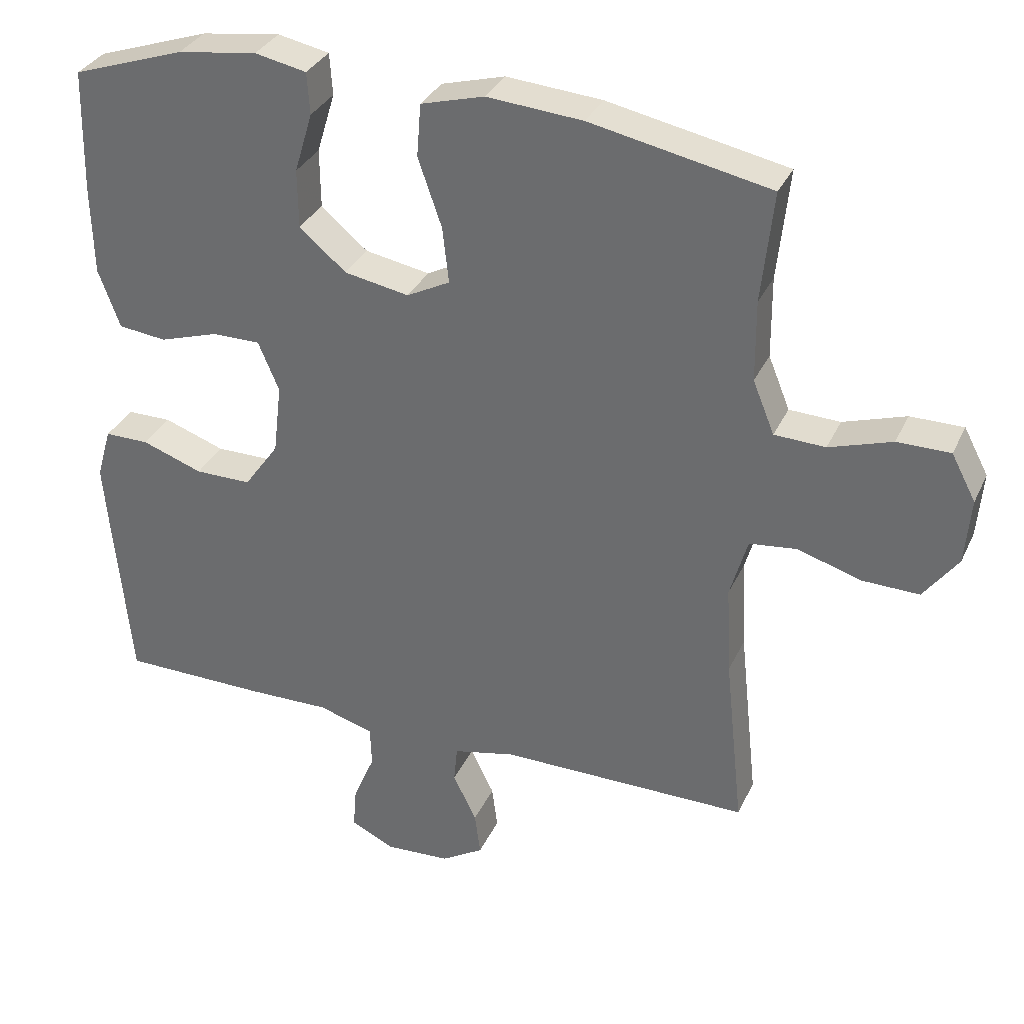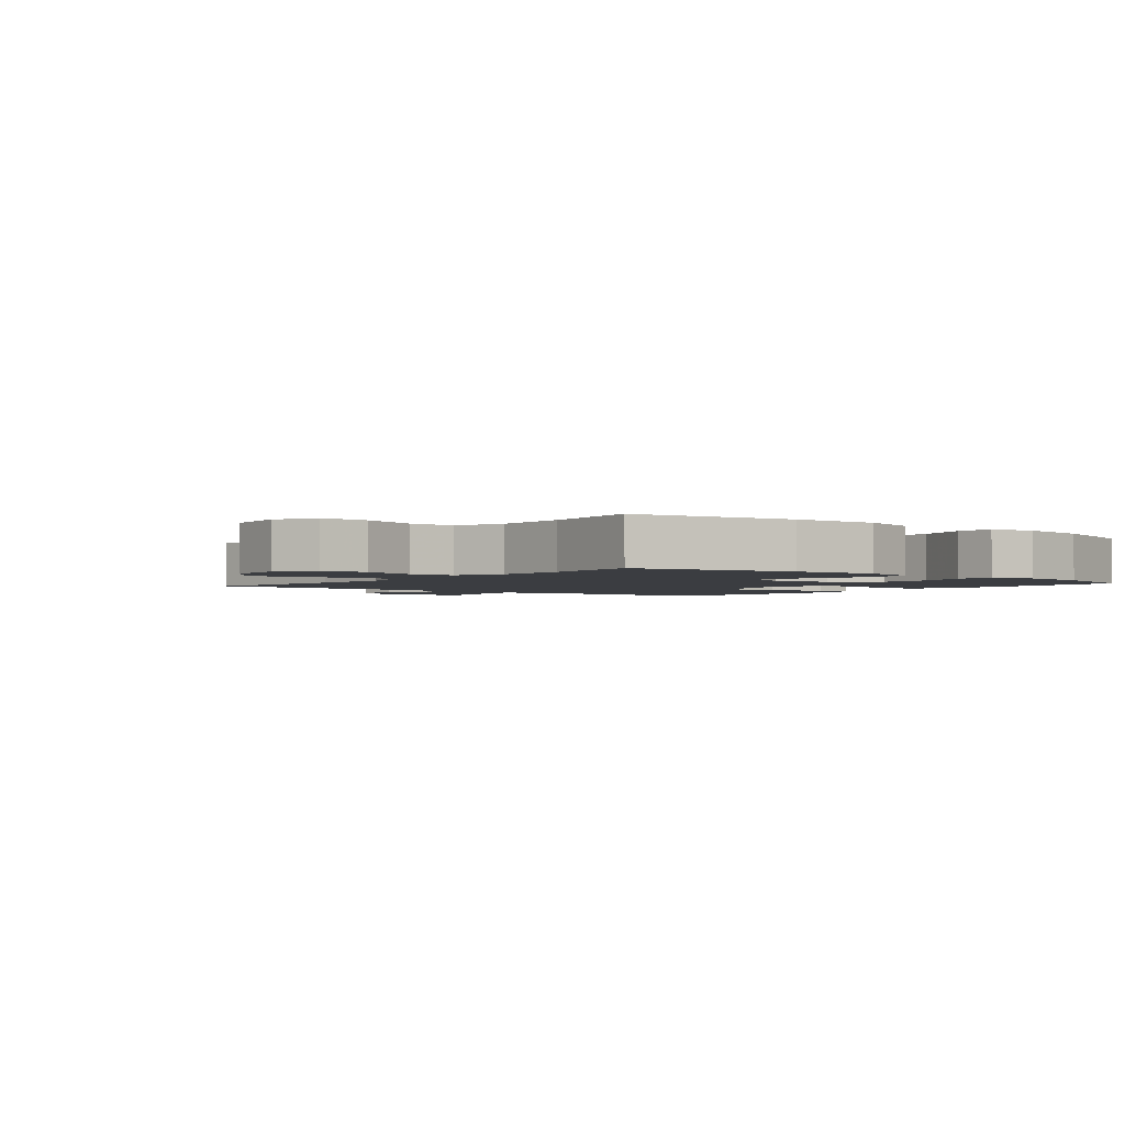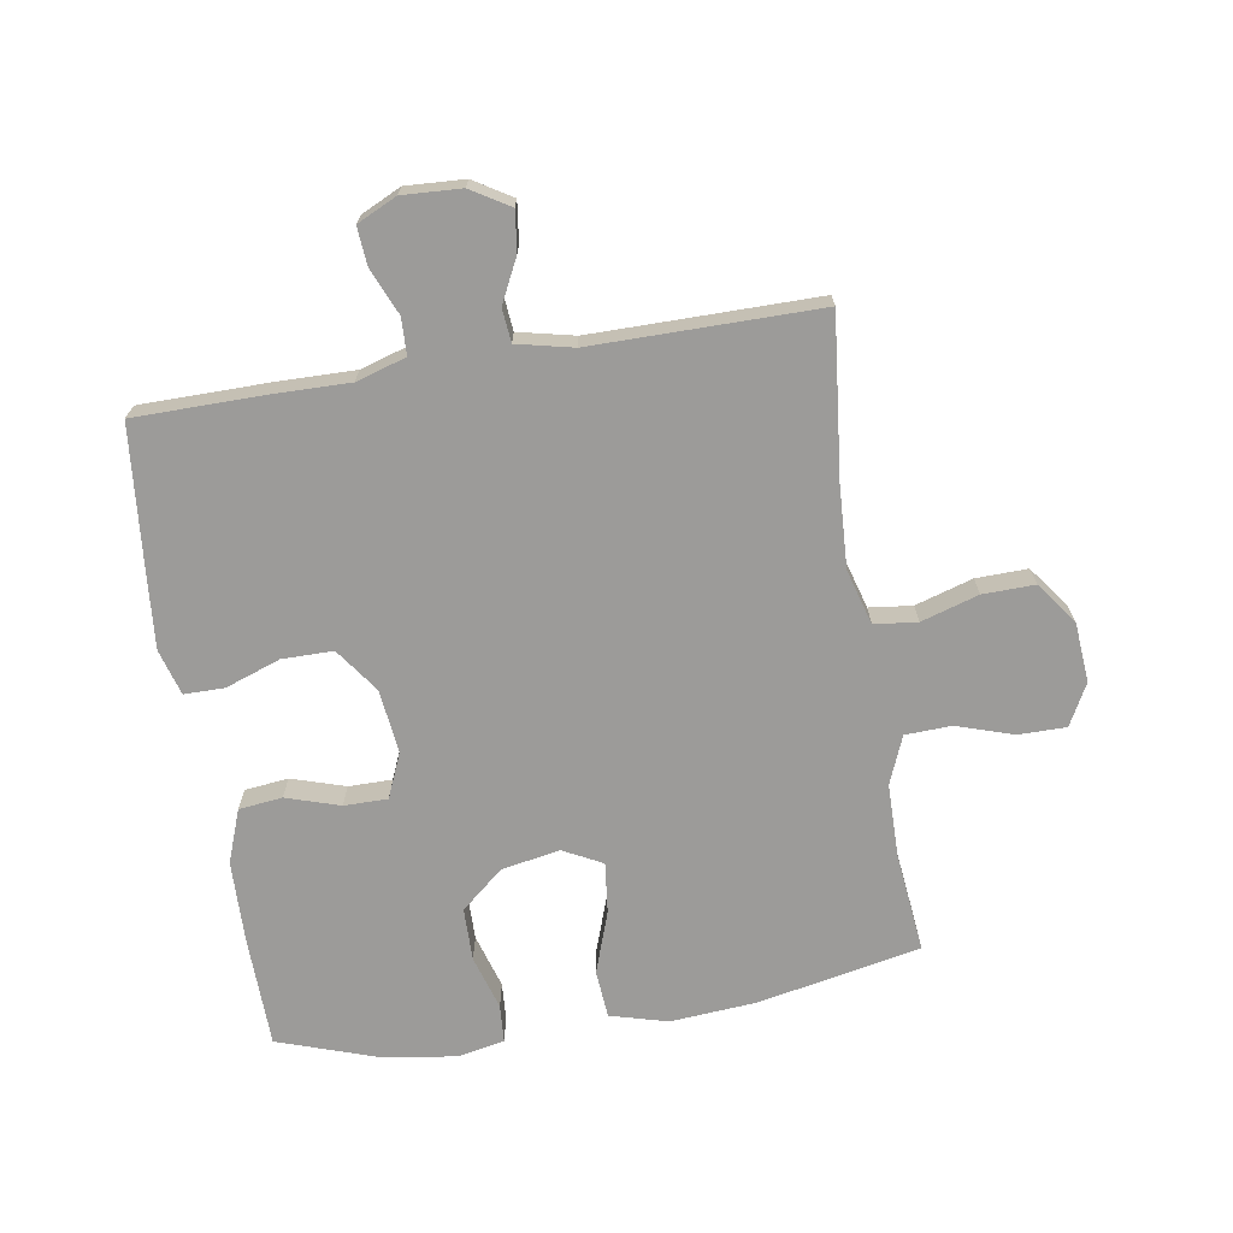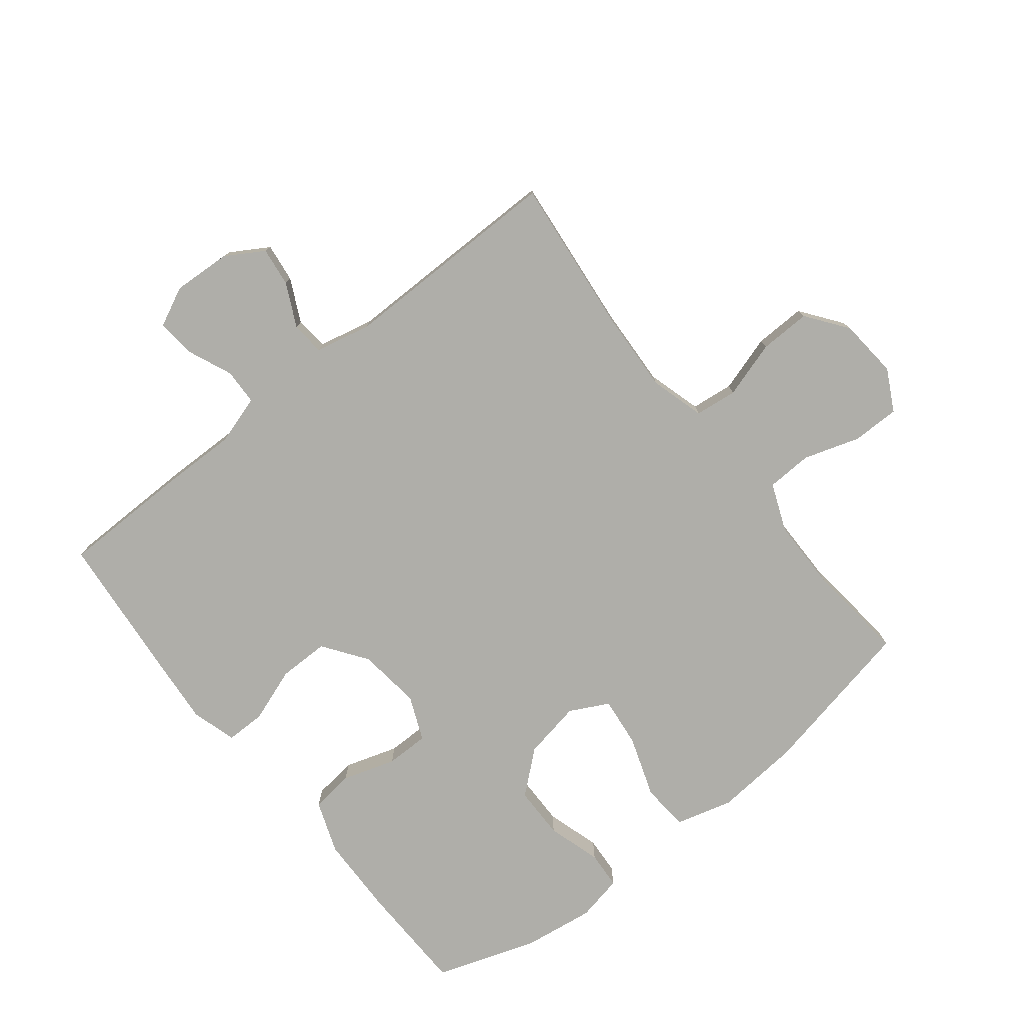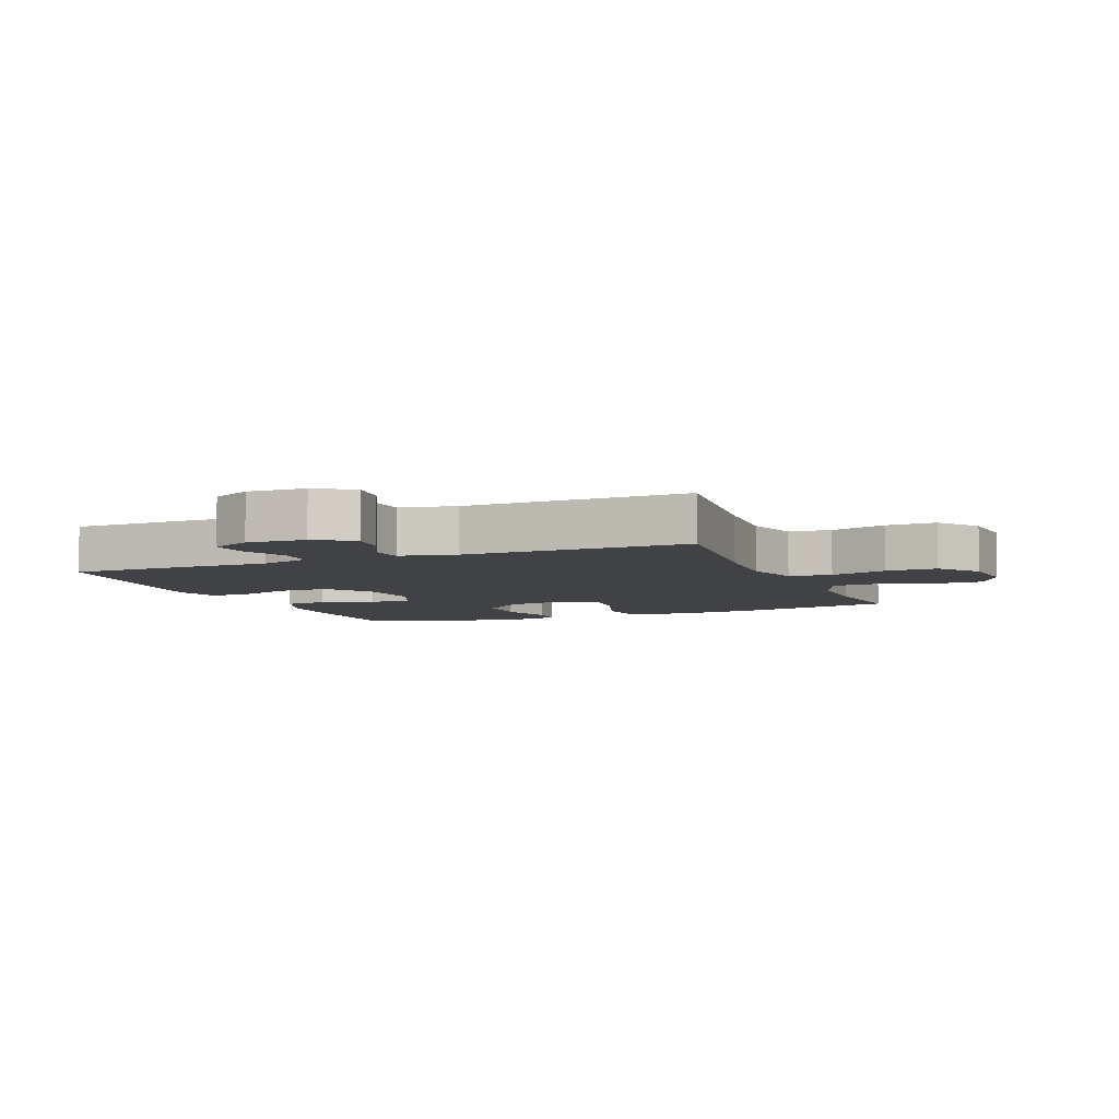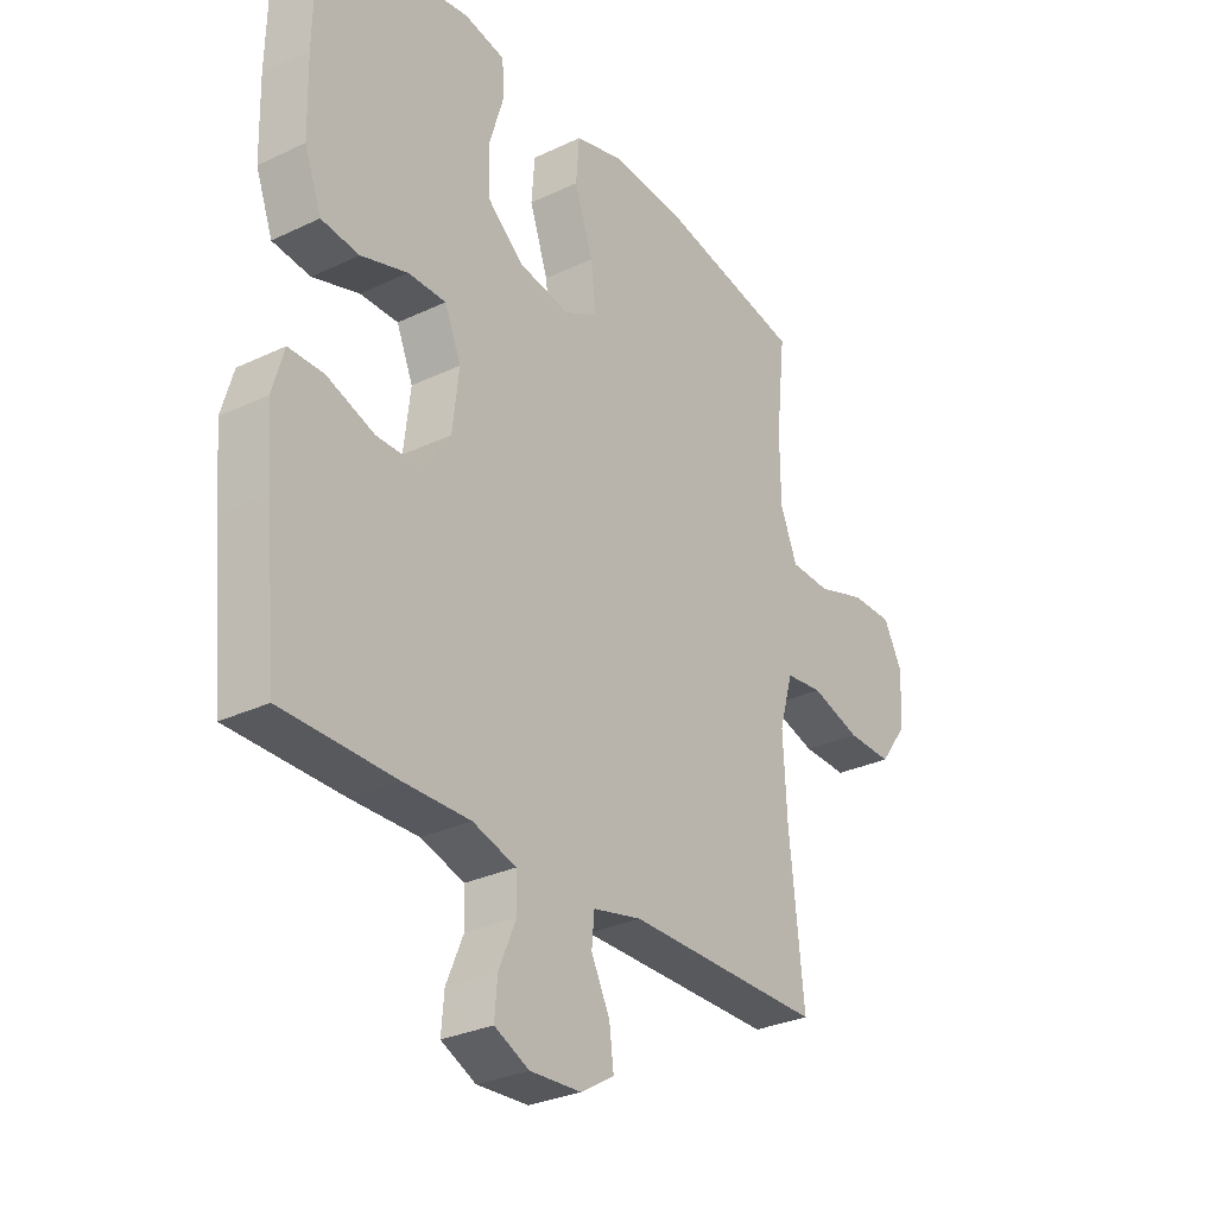
<metadata>
{"format":"obj","ext":"obj","renderer":"f3d","projection":"perspective","resolution":1024,"background":"white","views":[{"elev":32.9,"azim":-158.0,"up":"+Z"},{"elev":-2.3,"azim":-38.9,"up":"+Y"},{"elev":-69.9,"azim":-170.8,"up":"+Y"},{"elev":-77.5,"azim":-141.5,"up":"+Y"},{"elev":-6.2,"azim":-157.8,"up":"+Y"},{"elev":-29.7,"azim":124.9,"up":"+Z"}]}
</metadata>
<code>
v 0.5 0.07 -0.5
v 0.295 0.07 -0.502
v 0.173 0.07 -0.5
v 0.094 0.07 -0.524
v 0.092 0.07 -0.582
v 0.123 0.07 -0.655
v 0.128 0.07 -0.716
v 0.065 0.07 -0.746
v -0.028 0.07 -0.741
v -0.089 0.07 -0.704
v -0.081 0.07 -0.641
v -0.047 0.07 -0.572
v -0.052 0.07 -0.519
v -0.141 0.07 -0.499
v -0.5 0.07 -0.5
v -0.473 0.07 -0.247
v -0.466 0.07 -0.117
v -0.491 0.07 -0.03
v -0.559 0.07 -0.022
v -0.65 0.07 -0.05
v -0.732 0.07 -0.052
v -0.781 0.07 0.014
v -0.789 0.07 0.109
v -0.754 0.07 0.175
v -0.678 0.07 0.175
v -0.588 0.07 0.146
v -0.515 0.07 0.149
v -0.484 0.07 0.225
v -0.483 0.07 0.341
v -0.5 0.07 0.5
v -0.242 0.07 0.552
v -0.105 0.07 0.563
v -0.014 0.07 0.538
v -0.008 0.07 0.462
v -0.042 0.07 0.364
v -0.051 0.07 0.284
v 0.011 0.07 0.252
v 0.104 0.07 0.269
v 0.171 0.07 0.326
v 0.172 0.07 0.41
v 0.146 0.07 0.496
v 0.15 0.07 0.556
v 0.224 0.07 0.571
v 0.338 0.07 0.555
v 0.5 0.07 0.5
v 0.504 0.07 0.323
v 0.501 0.07 0.194
v 0.47 0.07 0.11
v 0.401 0.07 0.102
v 0.316 0.07 0.129
v 0.247 0.07 0.129
v 0.217 0.07 0.058
v 0.229 0.07 -0.043
v 0.279 0.07 -0.113
v 0.36 0.07 -0.113
v 0.447 0.07 -0.082
v 0.511 0.07 -0.082
v 0.532 0.07 -0.155
v 0.522 0.07 -0.27
v 0.5 0 -0.5
v 0.295 0 -0.502
v 0.173 0 -0.5
v 0.094 0 -0.524
v 0.092 0 -0.582
v 0.123 0 -0.655
v 0.128 0 -0.716
v 0.065 0 -0.746
v -0.028 0 -0.741
v -0.089 0 -0.704
v -0.081 0 -0.641
v -0.047 0 -0.572
v -0.052 0 -0.519
v -0.141 0 -0.499
v -0.5 0 -0.5
v -0.473 0 -0.247
v -0.466 0 -0.117
v -0.491 0 -0.03
v -0.559 0 -0.022
v -0.65 0 -0.05
v -0.732 0 -0.052
v -0.781 0 0.014
v -0.789 0 0.109
v -0.754 0 0.175
v -0.678 0 0.175
v -0.588 0 0.146
v -0.515 0 0.149
v -0.484 0 0.225
v -0.483 0 0.341
v -0.5 0 0.5
v -0.242 0 0.552
v -0.105 0 0.563
v -0.014 0 0.538
v -0.008 0 0.462
v -0.042 0 0.364
v -0.051 0 0.284
v 0.011 0 0.252
v 0.104 0 0.269
v 0.171 0 0.326
v 0.172 0 0.41
v 0.146 0 0.496
v 0.15 0 0.556
v 0.224 0 0.571
v 0.338 0 0.555
v 0.5 0 0.5
v 0.504 0 0.323
v 0.501 0 0.194
v 0.47 0 0.11
v 0.401 0 0.102
v 0.316 0 0.129
v 0.247 0 0.129
v 0.217 0 0.058
v 0.229 0 -0.043
v 0.279 0 -0.113
v 0.36 0 -0.113
v 0.447 0 -0.082
v 0.511 0 -0.082
v 0.532 0 -0.155
v 0.522 0 -0.27
f 1 2 3
f 59 1 3
f 58 59 3
f 57 58 3
f 56 57 3
f 55 56 3
f 54 55 3 4
f 53 54 4
f 52 53 4
f 48 49 50
f 47 48 50
f 46 47 50
f 45 46 50
f 44 45 50
f 43 44 50
f 42 43 50
f 41 42 50
f 40 41 50
f 39 40 50 51
f 38 39 51 52
f 33 34 35
f 32 33 35
f 31 32 35
f 30 31 35
f 29 30 35
f 28 29 35 36
f 27 28 36 37
f 24 25 26
f 23 24 26
f 22 23 26
f 21 22 26
f 20 21 26
f 19 20 26
f 18 19 26 27
f 38 52 4
f 37 38 4
f 27 37 4
f 18 27 4
f 17 18 4
f 10 11 12
f 9 10 12
f 8 9 12
f 7 8 12
f 6 7 12
f 5 6 12
f 5 12 13
f 4 5 13
f 17 4 13
f 16 17 13
f 14 15 16
f 13 14 16
f 62 61 60
f 62 60 118
f 62 118 117
f 62 117 116
f 62 116 115
f 62 115 114
f 63 62 114 113
f 63 113 112
f 63 112 111
f 109 108 107
f 109 107 106
f 109 106 105
f 109 105 104
f 109 104 103
f 109 103 102
f 109 102 101
f 109 101 100
f 109 100 99
f 110 109 99 98
f 111 110 98 97
f 94 93 92
f 94 92 91
f 94 91 90
f 94 90 89
f 94 89 88
f 95 94 88 87
f 96 95 87 86
f 85 84 83
f 85 83 82
f 85 82 81
f 85 81 80
f 85 80 79
f 85 79 78
f 86 85 78 77
f 63 111 97
f 63 97 96
f 63 96 86
f 63 86 77
f 63 77 76
f 71 70 69
f 71 69 68
f 71 68 67
f 71 67 66
f 71 66 65
f 71 65 64
f 72 71 64
f 72 64 63
f 72 63 76
f 72 76 75
f 75 74 73
f 75 73 72
f 1 60 61 2
f 2 61 62 3
f 3 62 63 4
f 4 63 64 5
f 5 64 65 6
f 6 65 66 7
f 7 66 67 8
f 8 67 68 9
f 9 68 69 10
f 10 69 70 11
f 11 70 71 12
f 12 71 72 13
f 13 72 73 14
f 14 73 74 15
f 15 74 75 16
f 16 75 76 17
f 17 76 77 18
f 18 77 78 19
f 19 78 79 20
f 20 79 80 21
f 21 80 81 22
f 22 81 82 23
f 23 82 83 24
f 24 83 84 25
f 25 84 85 26
f 26 85 86 27
f 27 86 87 28
f 28 87 88 29
f 29 88 89 30
f 30 89 90 31
f 31 90 91 32
f 32 91 92 33
f 33 92 93 34
f 34 93 94 35
f 35 94 95 36
f 36 95 96 37
f 37 96 97 38
f 38 97 98 39
f 39 98 99 40
f 40 99 100 41
f 41 100 101 42
f 42 101 102 43
f 43 102 103 44
f 44 103 104 45
f 45 104 105 46
f 46 105 106 47
f 47 106 107 48
f 48 107 108 49
f 49 108 109 50
f 50 109 110 51
f 51 110 111 52
f 52 111 112 53
f 53 112 113 54
f 54 113 114 55
f 55 114 115 56
f 56 115 116 57
f 57 116 117 58
f 58 117 118 59
f 59 118 60 1

</code>
